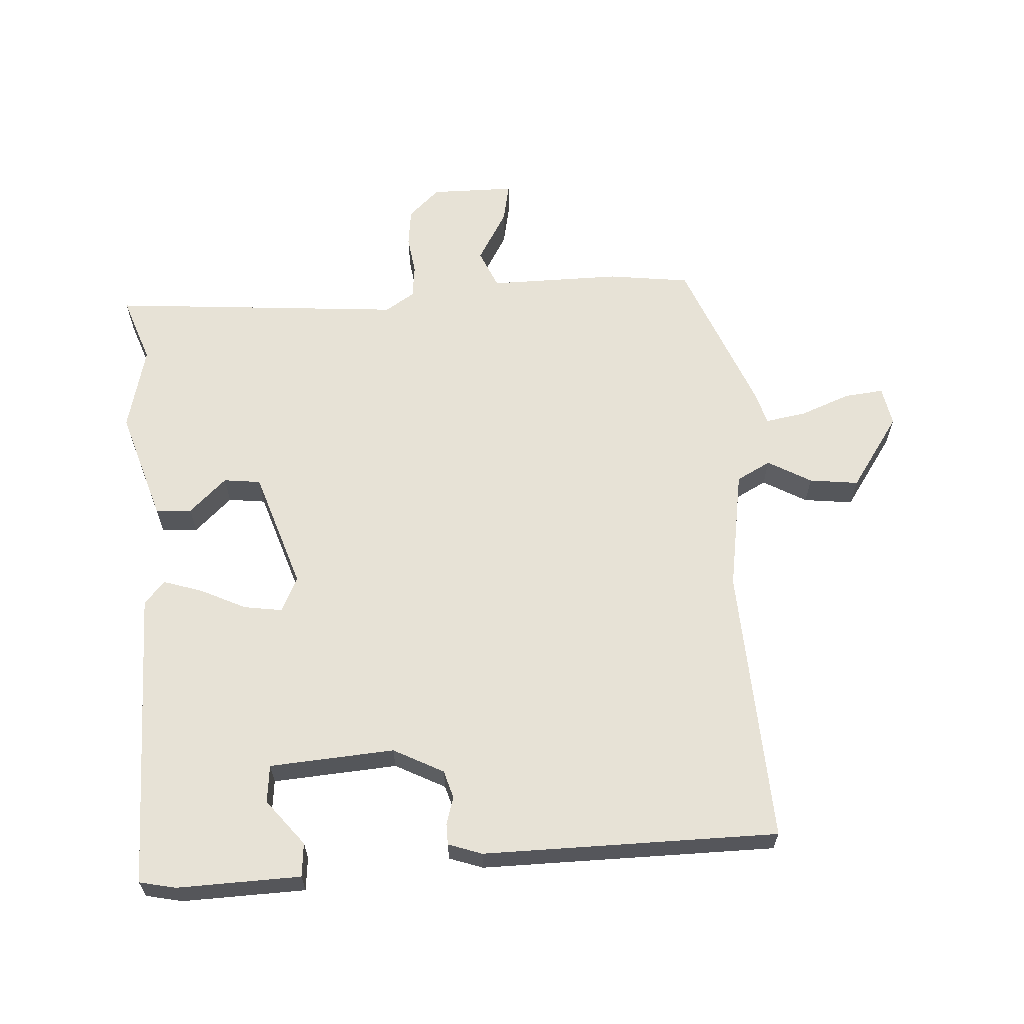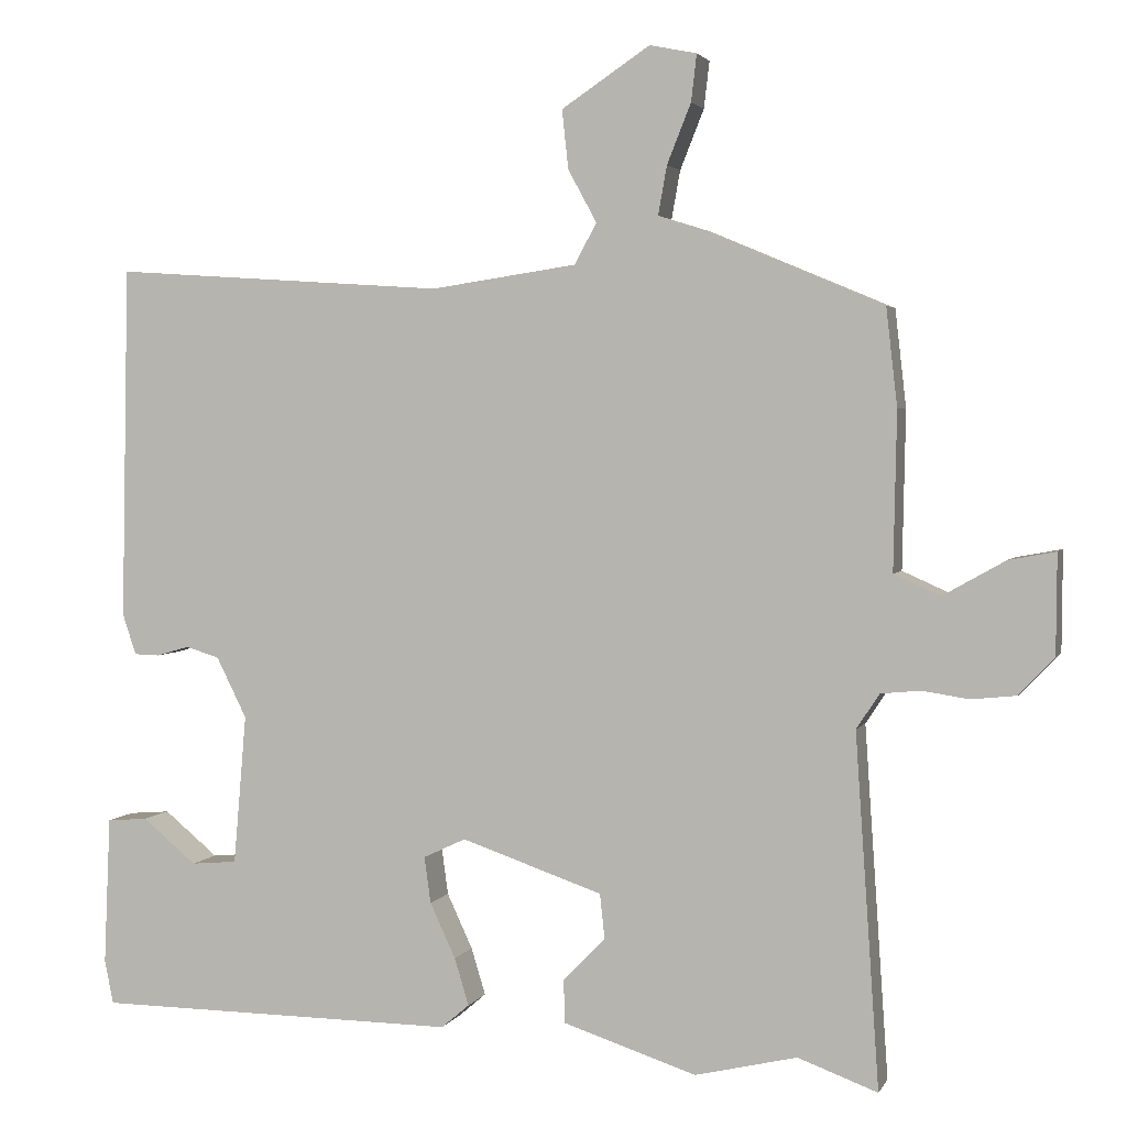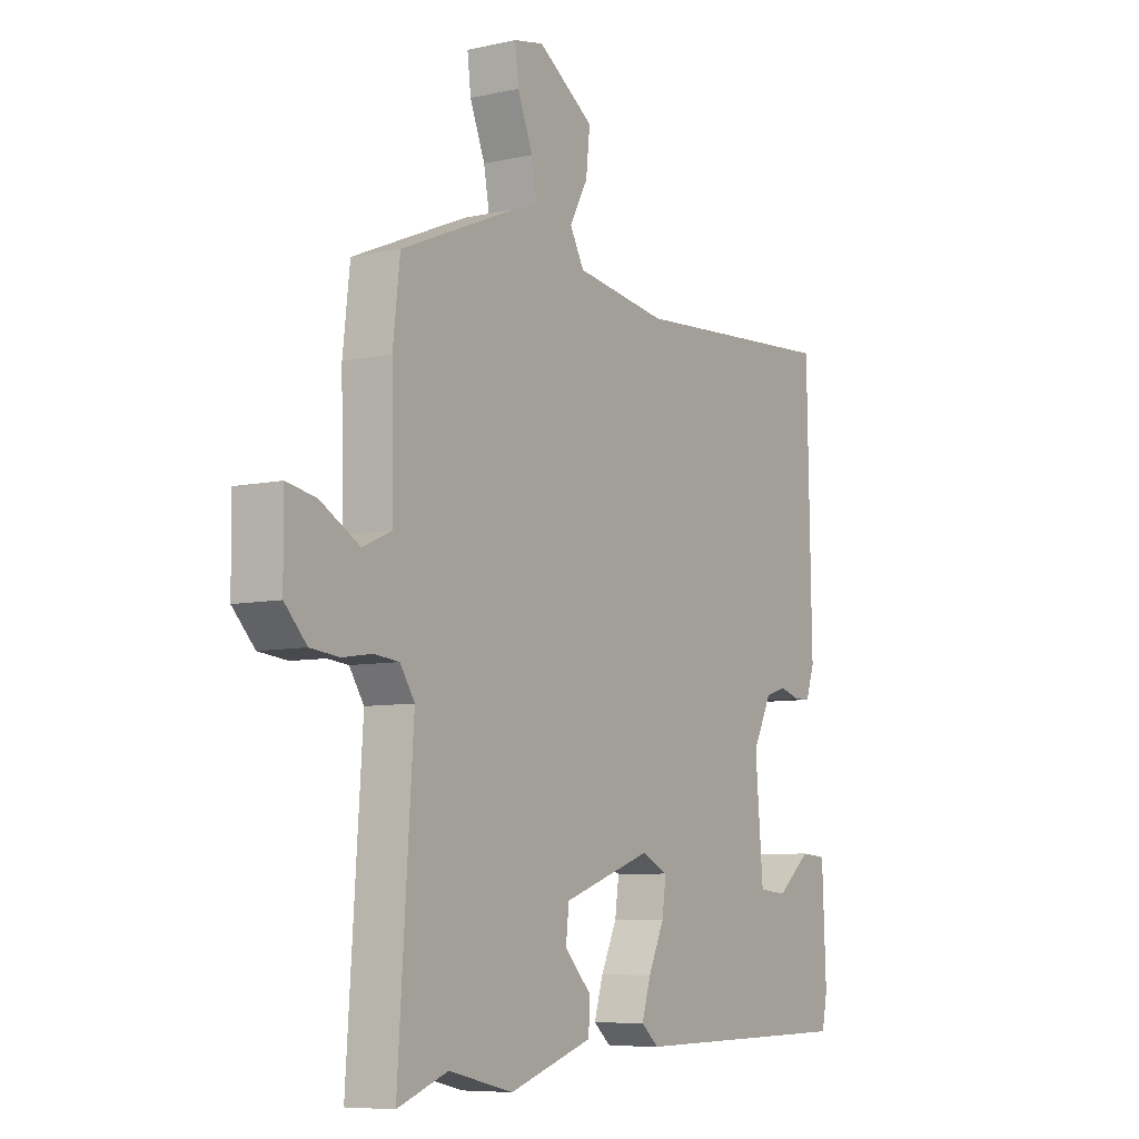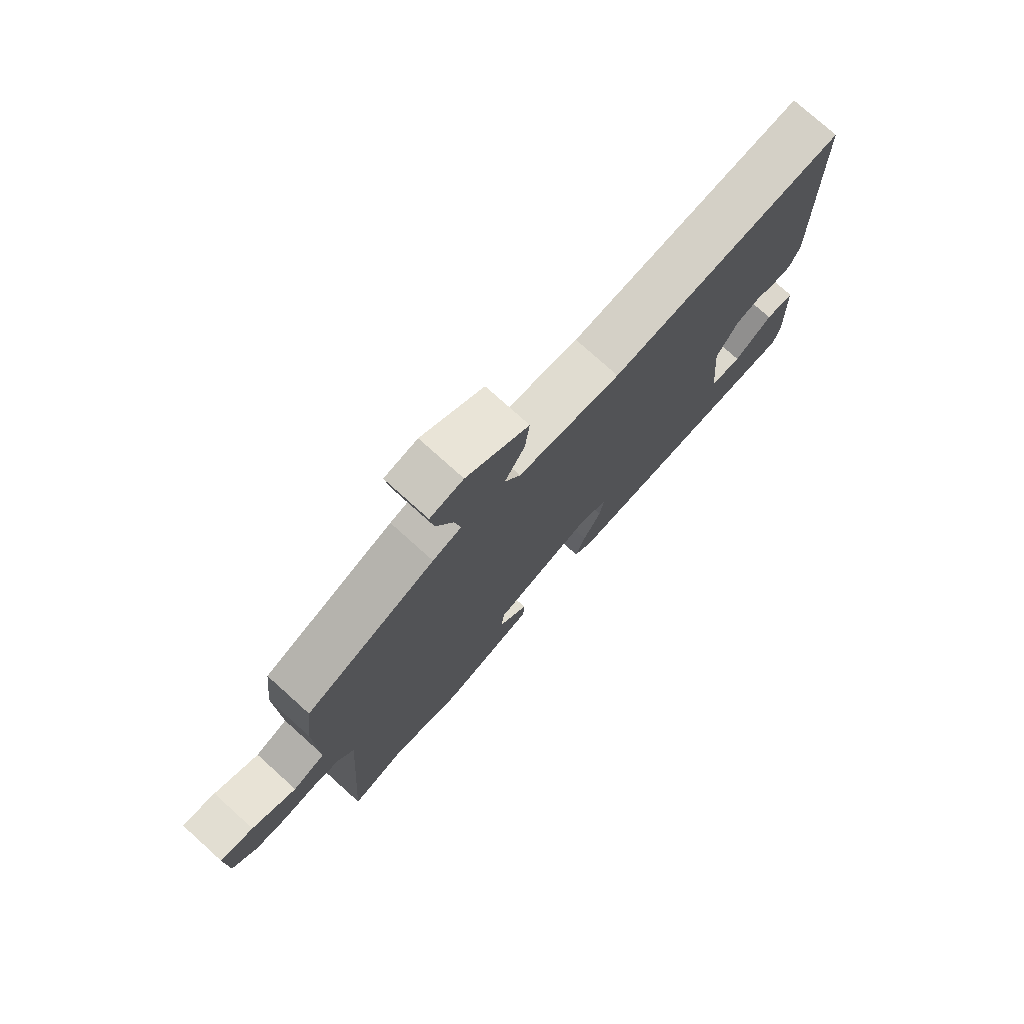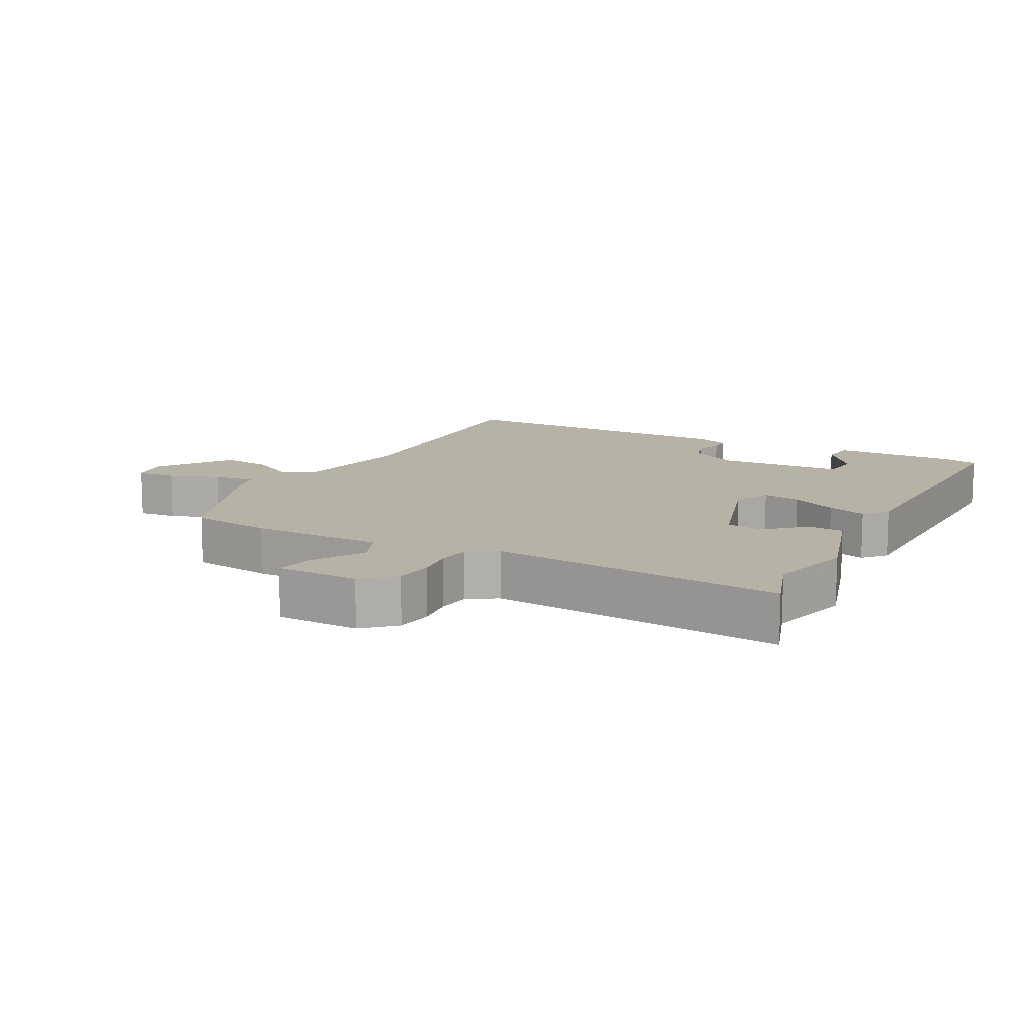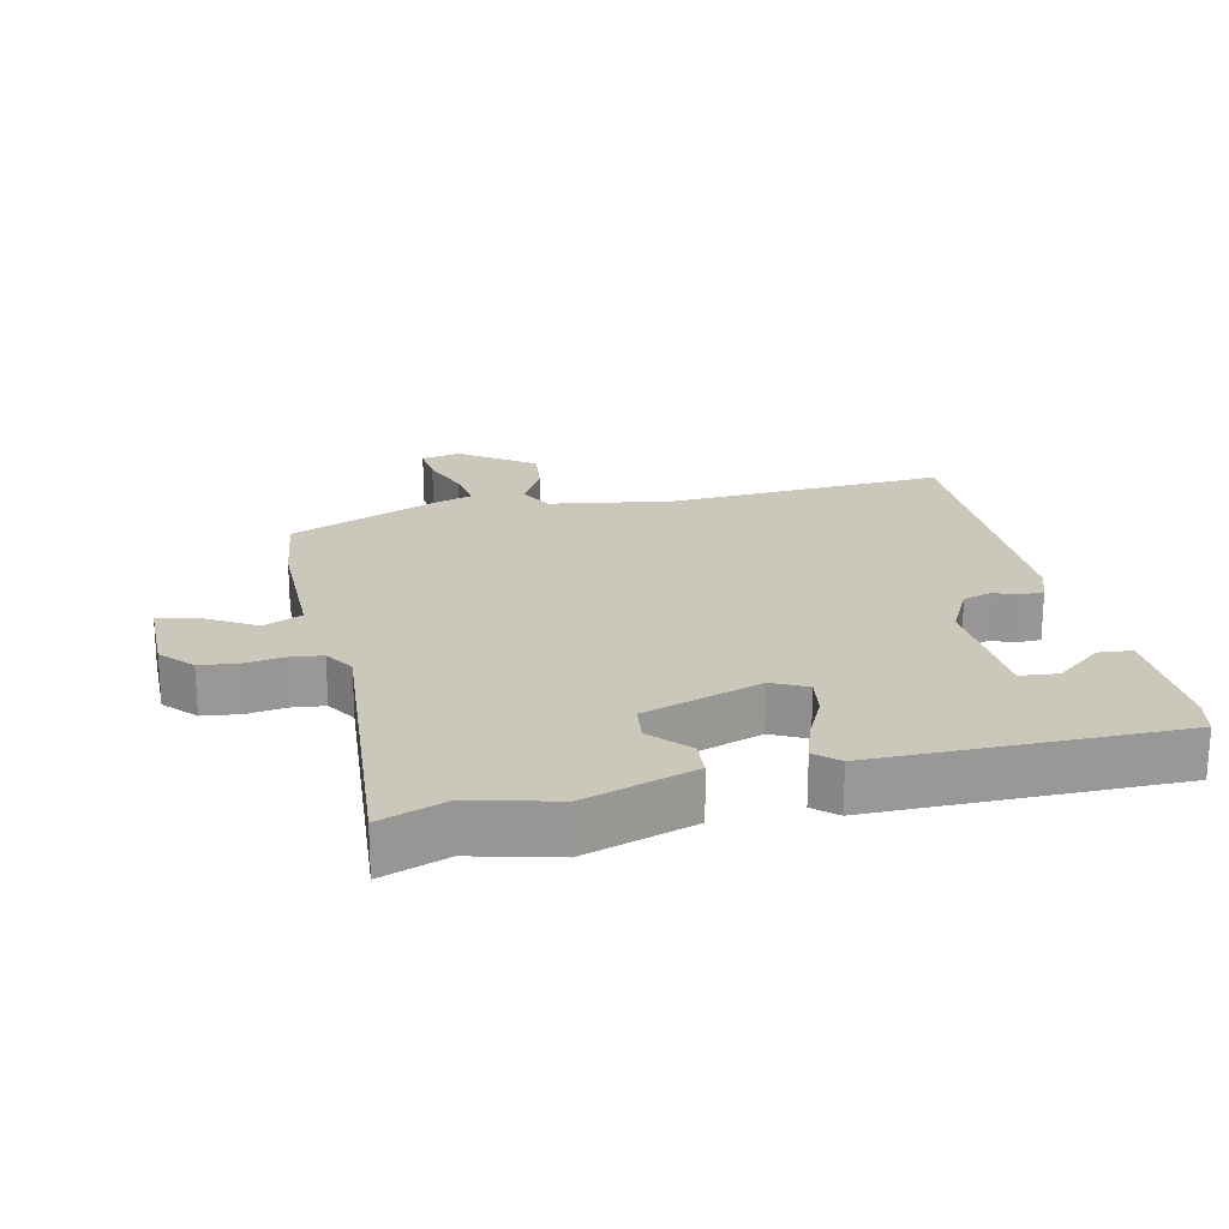
<metadata>
{"format":"obj","ext":"obj","renderer":"f3d","projection":"perspective","resolution":1024,"background":"white","views":[{"elev":63.3,"azim":-92.8,"up":"+Y"},{"elev":2.8,"azim":15.8,"up":"+Z"},{"elev":-7.4,"azim":122.3,"up":"+Z"},{"elev":76.7,"azim":132.0,"up":"+Z"},{"elev":12.3,"azim":119.4,"up":"+Y"},{"elev":21.7,"azim":168.3,"up":"+Y"}]}
</metadata>
<code>
v 0.525 0.07 0.444
v 0.539 0.07 0.321
v 0.535 0.07 0.123
v 0.593 0.07 0.097
v 0.671 0.07 0.141
v 0.73 0.07 0.152
v 0.729 0.07 0.026
v 0.685 0.07 -0.02
v 0.628 0.07 -0.026
v 0.57 0.07 -0.017
v 0.52 0.07 -0.022
v 0.491 0.07 -0.066
v 0.521 0.07 -0.508
v 0.421 0.07 -0.471
v 0.293 0.07 -0.501
v 0.126 0.07 -0.446
v 0.124 0.07 -0.392
v 0.177 0.07 -0.337
v 0.171 0.07 -0.281
v -0.006 0.07 -0.22
v -0.059 0.07 -0.245
v -0.051 0.07 -0.303
v -0.019 0.07 -0.372
v -0.001 0.07 -0.431
v -0.036 0.07 -0.461
v -0.491 0.07 -0.456
v -0.502 0.07 -0.401
v -0.494 0.07 -0.215
v -0.443 0.07 -0.211
v -0.375 0.07 -0.267
v -0.318 0.07 -0.262
v -0.302 0.07 -0.074
v -0.34 0.07 0.002
v -0.382 0.07 0.015
v -0.423 0.07 0.003
v -0.455 0.07 0.004
v -0.472 0.07 0.055
v -0.463 0.07 0.5
v -0.045 0.07 0.472
v 0.138 0.07 0.499
v 0.166 0.07 0.55
v 0.13 0.07 0.616
v 0.122 0.07 0.69
v 0.233 0.07 0.764
v 0.292 0.07 0.752
v 0.285 0.07 0.693
v 0.255 0.07 0.618
v 0.244 0.07 0.557
v 0.295 0.07 0.541
v 0.525 0 0.444
v 0.539 0 0.321
v 0.535 0 0.123
v 0.593 0 0.097
v 0.671 0 0.141
v 0.73 0 0.152
v 0.729 0 0.026
v 0.685 0 -0.02
v 0.628 0 -0.026
v 0.57 0 -0.017
v 0.52 0 -0.022
v 0.491 0 -0.066
v 0.521 0 -0.508
v 0.421 0 -0.471
v 0.293 0 -0.501
v 0.126 0 -0.446
v 0.124 0 -0.392
v 0.177 0 -0.337
v 0.171 0 -0.281
v -0.006 0 -0.22
v -0.059 0 -0.245
v -0.051 0 -0.303
v -0.019 0 -0.372
v -0.001 0 -0.431
v -0.036 0 -0.461
v -0.491 0 -0.456
v -0.502 0 -0.401
v -0.494 0 -0.215
v -0.443 0 -0.211
v -0.375 0 -0.267
v -0.318 0 -0.262
v -0.302 0 -0.074
v -0.34 0 0.002
v -0.382 0 0.015
v -0.423 0 0.003
v -0.455 0 0.004
v -0.472 0 0.055
v -0.463 0 0.5
v -0.045 0 0.472
v 0.138 0 0.499
v 0.166 0 0.55
v 0.13 0 0.616
v 0.122 0 0.69
v 0.233 0 0.764
v 0.292 0 0.752
v 0.285 0 0.693
v 0.255 0 0.618
v 0.244 0 0.557
v 0.295 0 0.541
f 48 49 1 2
f 44 45 46 47
f 44 47 48
f 41 42 43 44
f 41 44 48
f 40 41 48 2
f 36 37 38 39
f 34 35 36 39
f 33 34 39 40
f 32 33 40 2
f 27 28 29 30
f 27 30 31
f 26 27 31
f 25 26 31
f 22 23 24 25
f 21 22 25 31
f 20 21 31 32
f 15 16 17 18
f 14 15 18 19
f 12 13 14 19
f 11 12 19 20
f 7 8 9 10
f 7 10 11
f 4 5 6 7
f 3 4 7 11
f 11 20 32
f 2 3 11 32
f 51 50 98 97
f 96 95 94 93
f 97 96 93
f 93 92 91 90
f 97 93 90
f 51 97 90 89
f 88 87 86 85
f 88 85 84 83
f 89 88 83 82
f 51 89 82 81
f 79 78 77 76
f 80 79 76
f 80 76 75
f 80 75 74
f 74 73 72 71
f 80 74 71 70
f 81 80 70 69
f 67 66 65 64
f 68 67 64 63
f 68 63 62 61
f 69 68 61 60
f 59 58 57 56
f 60 59 56
f 56 55 54 53
f 60 56 53 52
f 81 69 60
f 81 60 52 51
f 1 50 51 2
f 2 51 52 3
f 3 52 53 4
f 4 53 54 5
f 5 54 55 6
f 6 55 56 7
f 7 56 57 8
f 8 57 58 9
f 9 58 59 10
f 10 59 60 11
f 11 60 61 12
f 12 61 62 13
f 13 62 63 14
f 14 63 64 15
f 15 64 65 16
f 16 65 66 17
f 17 66 67 18
f 18 67 68 19
f 19 68 69 20
f 20 69 70 21
f 21 70 71 22
f 22 71 72 23
f 23 72 73 24
f 24 73 74 25
f 25 74 75 26
f 26 75 76 27
f 27 76 77 28
f 28 77 78 29
f 29 78 79 30
f 30 79 80 31
f 31 80 81 32
f 32 81 82 33
f 33 82 83 34
f 34 83 84 35
f 35 84 85 36
f 36 85 86 37
f 37 86 87 38
f 38 87 88 39
f 39 88 89 40
f 40 89 90 41
f 41 90 91 42
f 42 91 92 43
f 43 92 93 44
f 44 93 94 45
f 45 94 95 46
f 46 95 96 47
f 47 96 97 48
f 48 97 98 49
f 49 98 50 1

</code>
